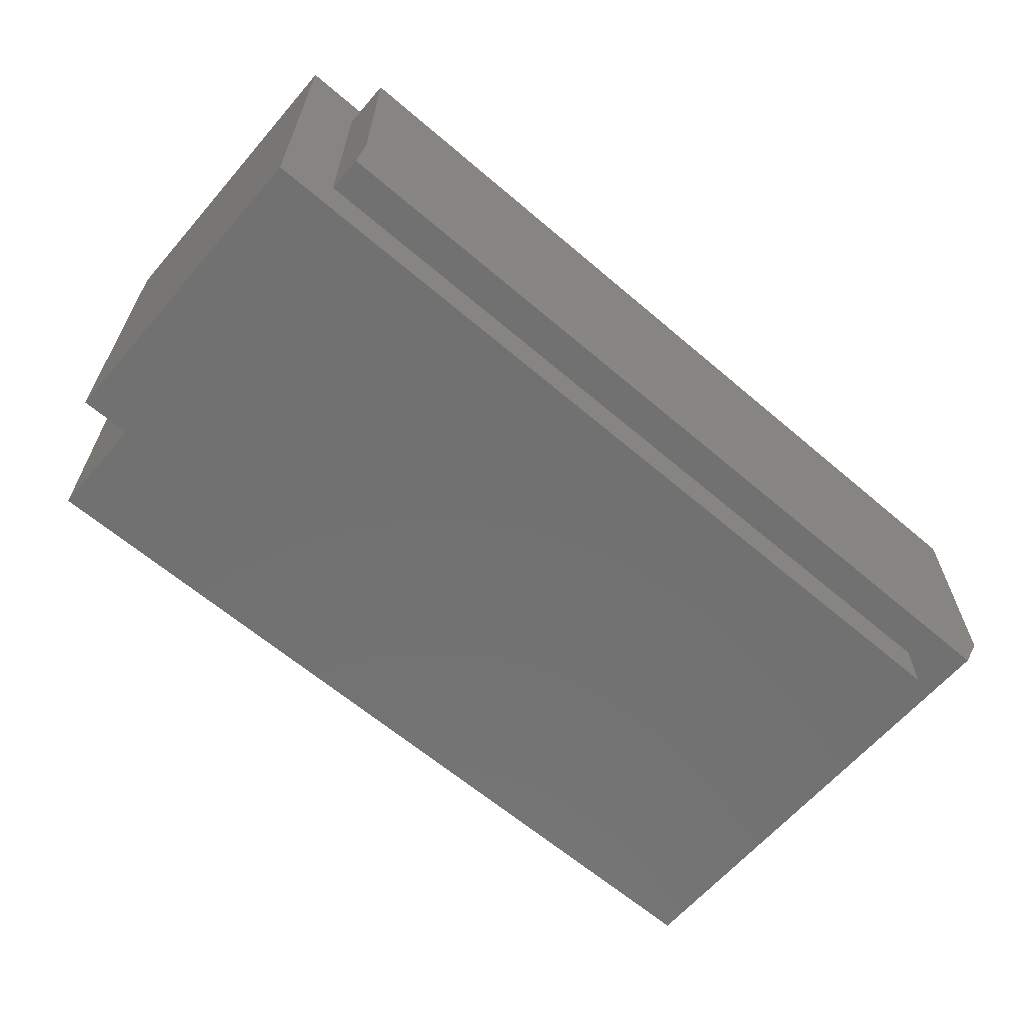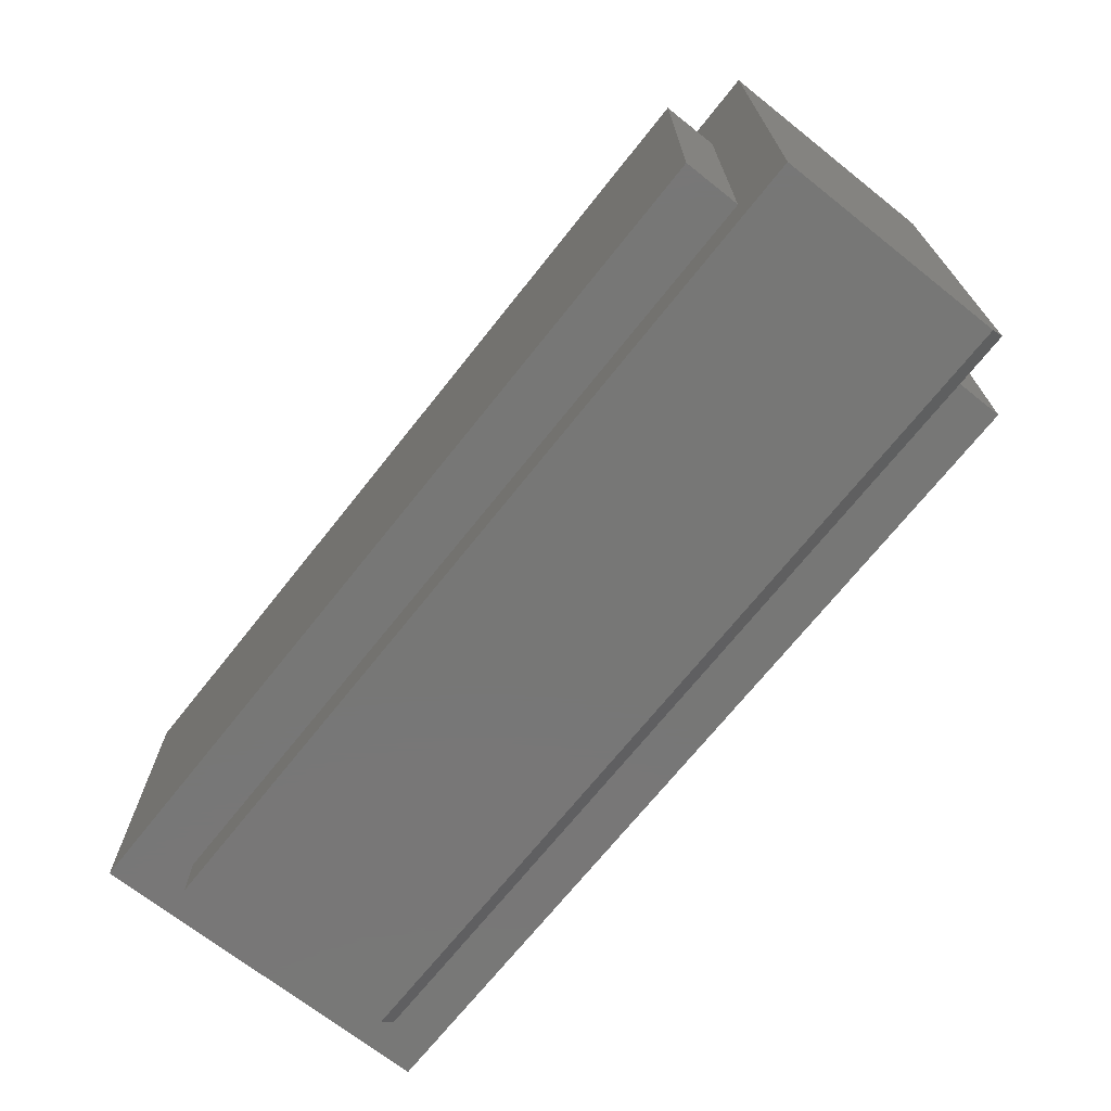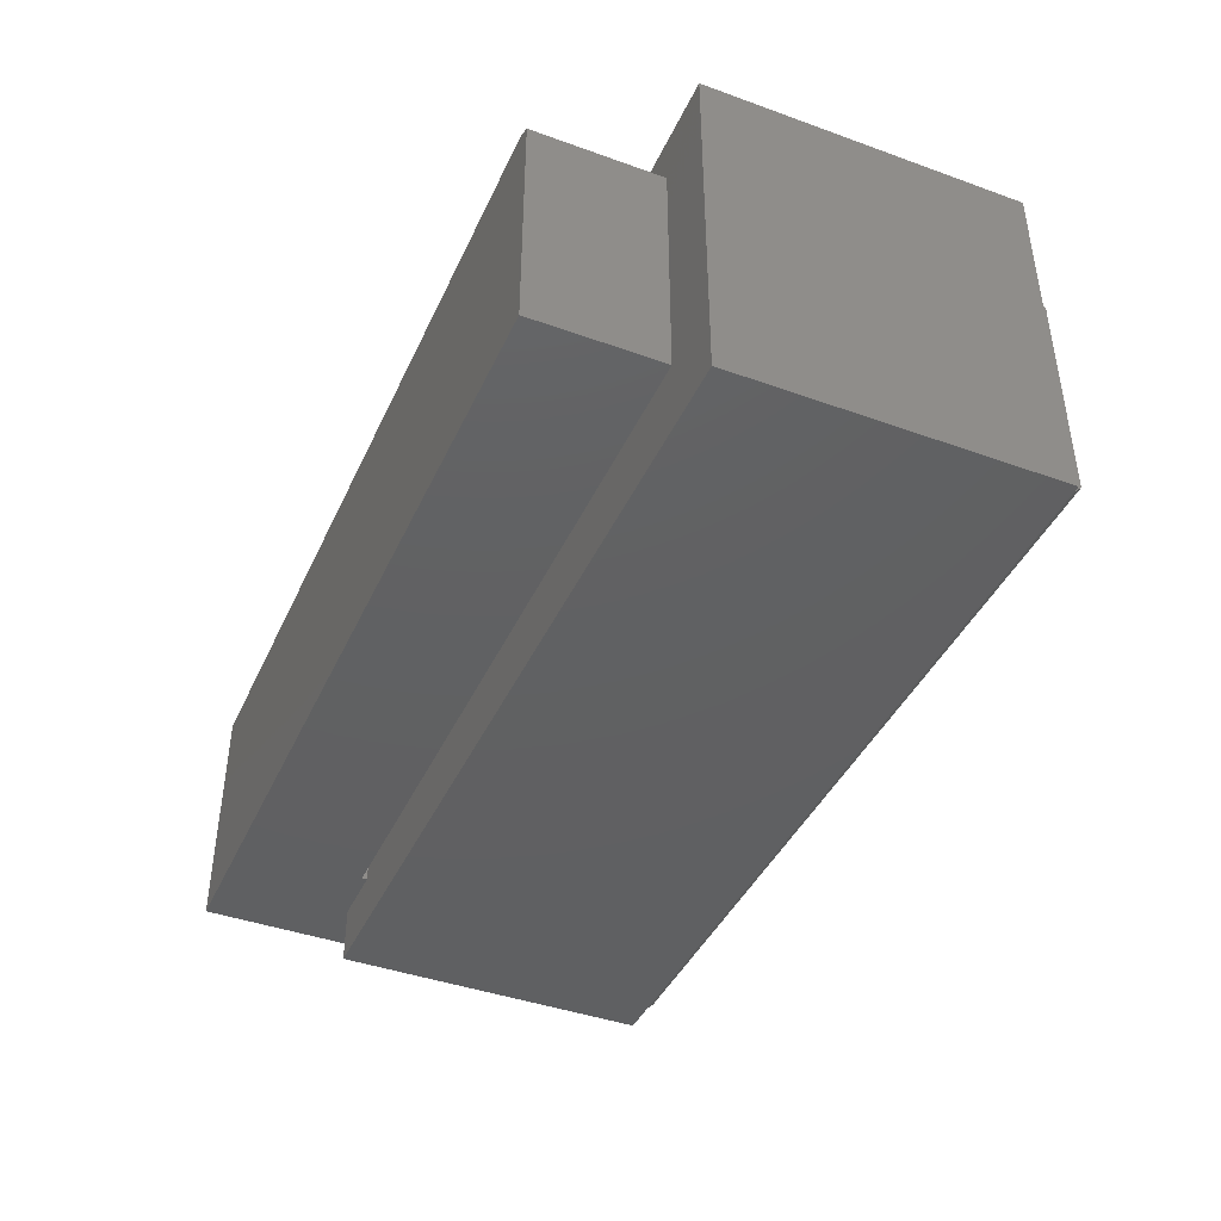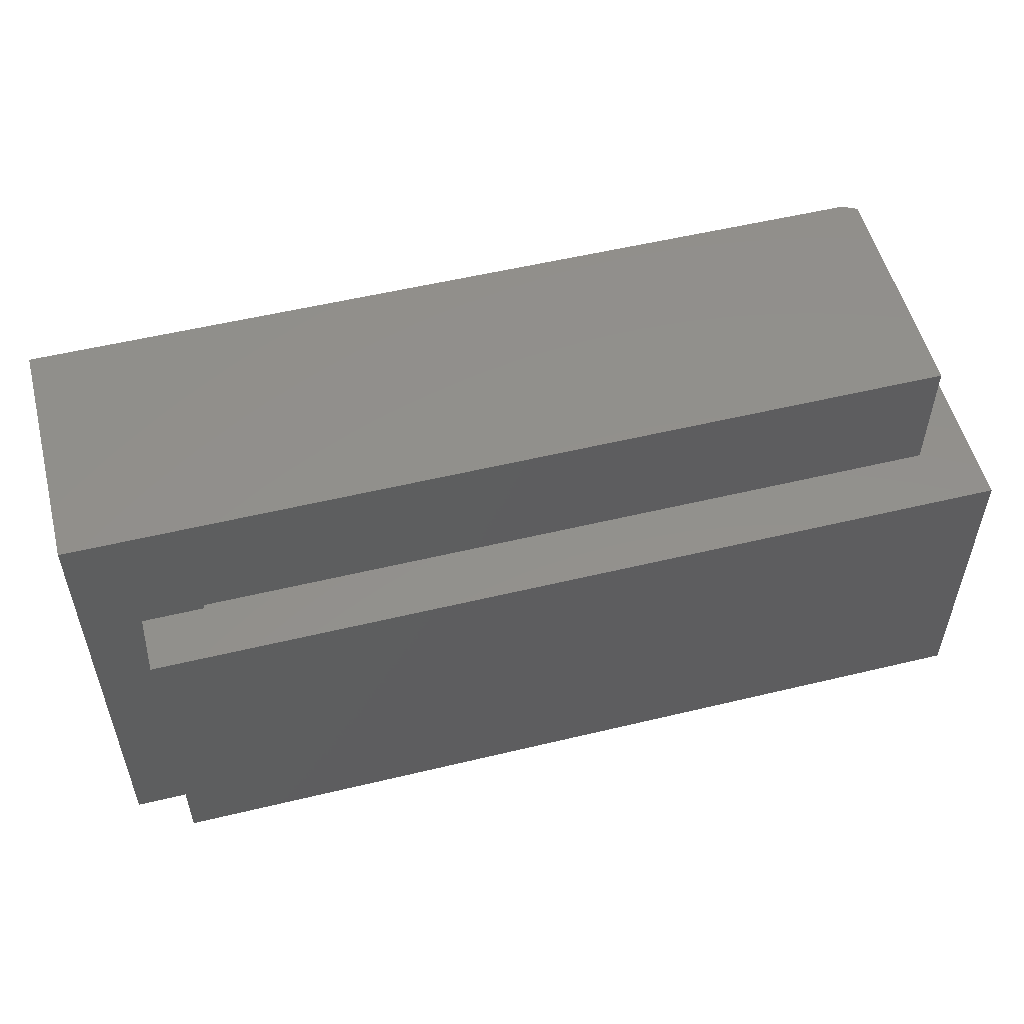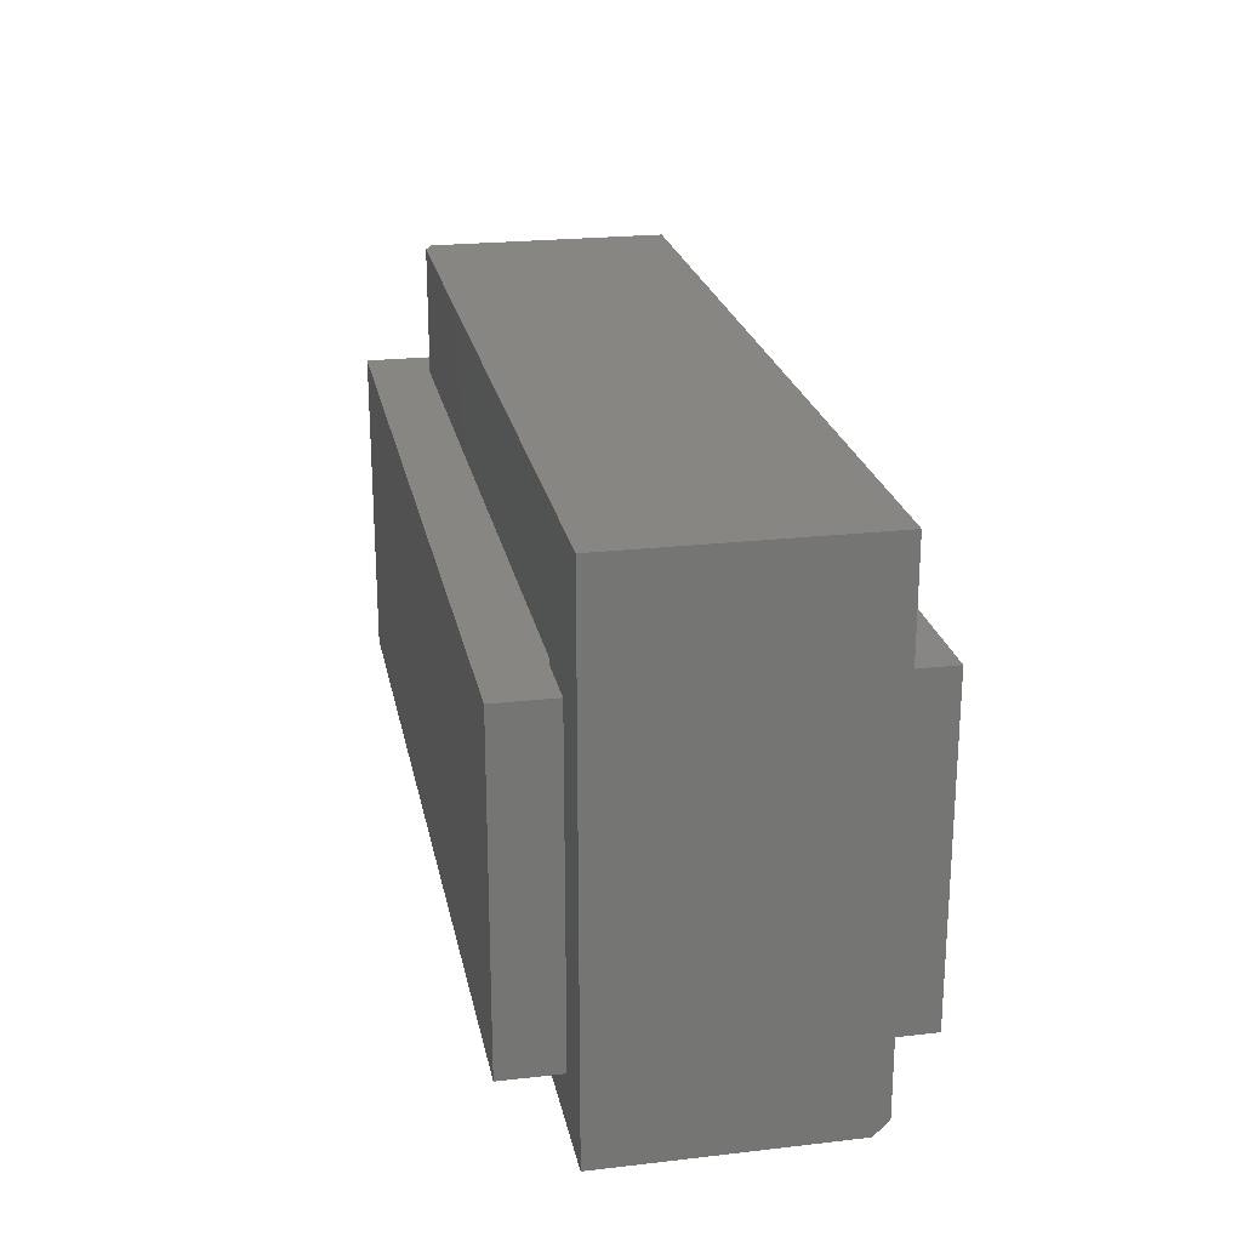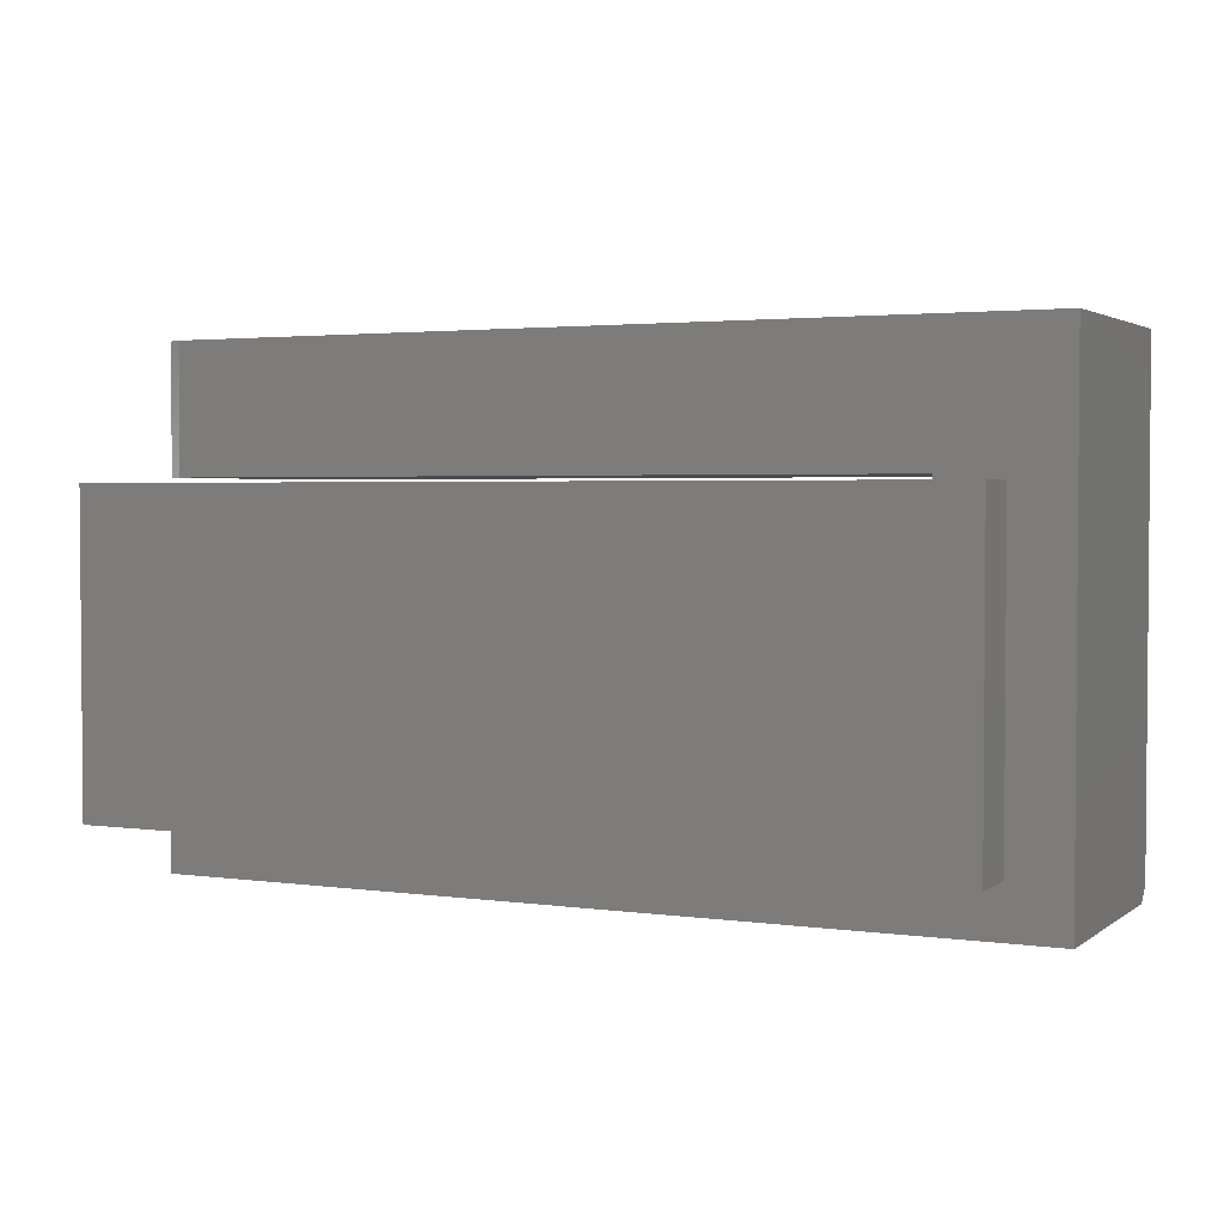
<metadata>
{"format":"stl","ext":"stl","renderer":"f3d","projection":"perspective","resolution":1024,"background":"white","views":[{"elev":-63.3,"azim":-40.8,"up":"+Z"},{"elev":-69.9,"azim":51.6,"up":"+Y"},{"elev":-42.0,"azim":-113.4,"up":"+Z"},{"elev":53.8,"azim":165.6,"up":"+Y"},{"elev":22.9,"azim":78.9,"up":"+Y"},{"elev":2.7,"azim":25.7,"up":"+Y"}]}
</metadata>
<code>
# stl→obj: 40 verts, 76 faces
v 0.75 0.266 0.2656
v -0.1797 0.266 0.2656
v -0.1797 0.1267 0.2656
v 0.6206 0.1267 0.2656
v 0.6206 0.1209 0.2656
v 0.6875 0.1209 0.2656
v 0.6875 -0.2266 0.2656
v 0.75 -0.2812 0.2656
v -0.1953 -0.2812 0.2656
v -0.1953 -0.2266 0.2656
v 0.6206 0.1267 0
v -0.1953 0.1267 0
v -0.1953 0.1267 0.2578
v -0.1953 0.266 0.2578
v -0.1953 0.266 0
v 0.75 0.266 0
v 0.75 -0.2656 0
v 0.6875 -0.2266 0
v 0.6875 0.1209 0
v 0.6206 0.1209 0
v -0.1953 -0.2656 0
v -0.1953 -0.2266 0
v -0.1953 -0.2812 0.01562
v 0.75 -0.2812 0.01562
v 0.6875 0.1209 -0.0625
v -0.2578 0.1209 -0.0625
v 0.6875 0.1209 0.3281
v -0.2578 0.1209 0.3281
v -0.1641 0.1209 0.2344
v -0.1641 0.1209 0.03125
v 0.5938 0.1209 0.03125
v 0.5938 0.1209 0.2344
v 0.6875 -0.2266 -0.0625
v -0.2578 -0.2266 -0.0625
v -0.2578 -0.2266 0.3281
v 0.6875 -0.2266 0.3281
v 0.5938 -0.1328 0.2344
v 0.5938 -0.1328 0.03125
v -0.1641 -0.1328 0.2344
v -0.1641 -0.1328 0.03125
f 1 2 3
f 1 3 4
f 1 4 5
f 1 5 6
f 1 6 7
f 1 7 8
f 9 8 10
f 10 8 7
f 11 4 12
f 12 4 3
f 12 3 13
f 14 15 13
f 13 15 12
f 1 16 2
f 2 16 15
f 2 15 14
f 3 2 13
f 13 2 14
f 16 17 18
f 16 18 19
f 16 19 20
f 16 20 11
f 16 11 12
f 16 12 15
f 21 22 17
f 17 22 18
f 10 22 9
f 9 22 21
f 9 21 23
f 16 1 17
f 17 1 8
f 17 8 24
f 9 23 8
f 8 23 24
f 23 21 24
f 24 21 17
f 4 11 5
f 5 11 20
f 25 20 19
f 25 26 20
f 5 27 6
f 28 27 5
f 28 5 29
f 28 29 30
f 28 30 26
f 26 30 20
f 20 30 31
f 20 31 5
f 5 31 32
f 5 32 29
f 33 18 34
f 34 18 22
f 34 22 35
f 35 22 10
f 35 10 36
f 36 10 7
f 33 25 18
f 18 25 19
f 7 6 36
f 36 6 27
f 37 32 38
f 38 32 31
f 29 39 30
f 30 39 40
f 30 40 31
f 31 40 38
f 29 32 39
f 39 32 37
f 26 34 28
f 28 34 35
f 26 25 34
f 34 25 33
f 28 35 27
f 27 35 36
f 39 37 40
f 40 37 38

</code>
